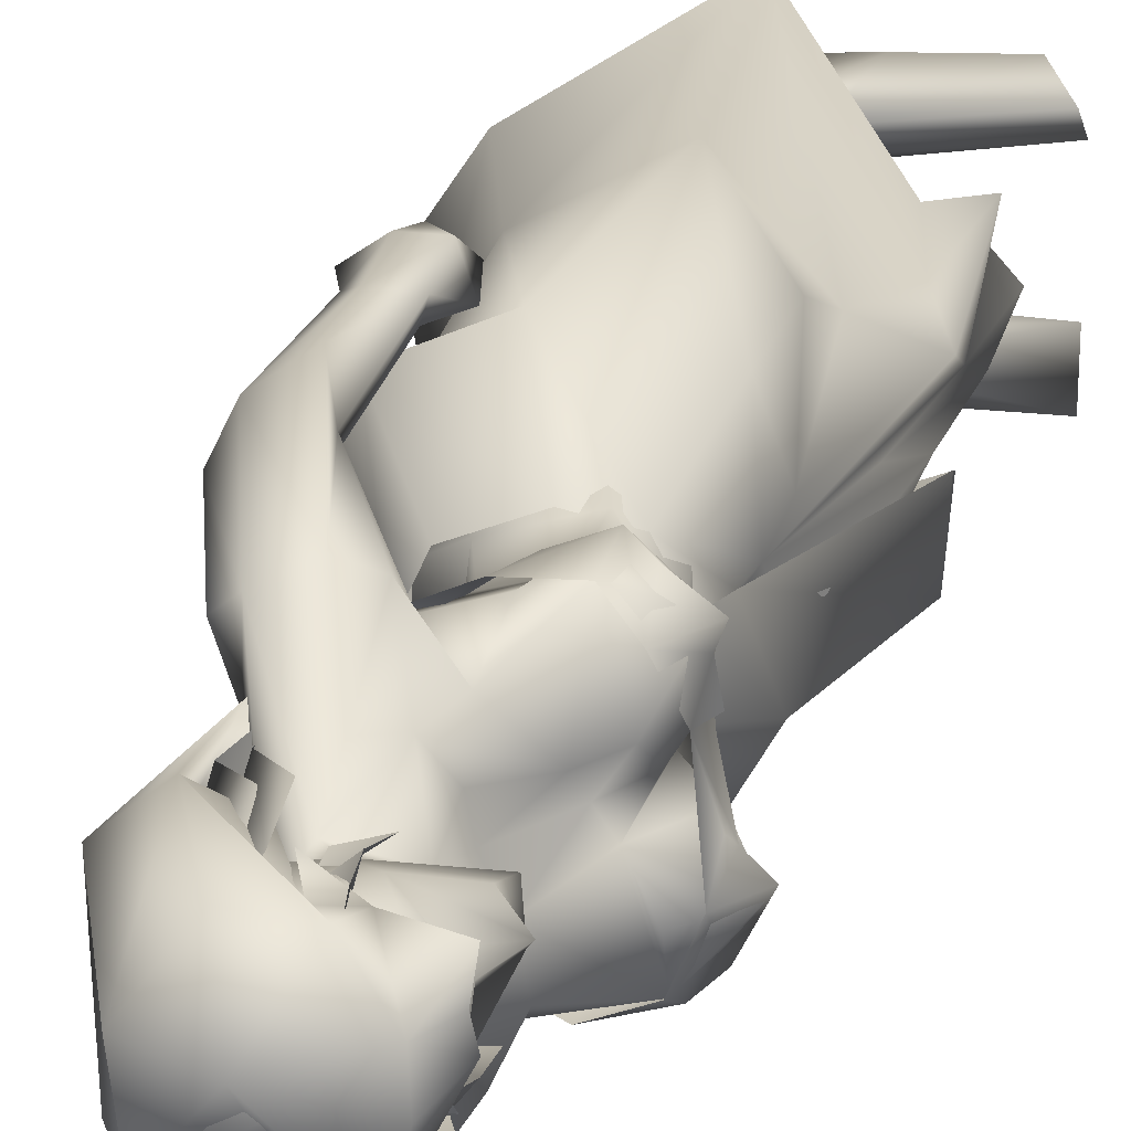
<metadata>
{"format":"obj","ext":"obj","renderer":"f3d","projection":"perspective","resolution":1024,"background":"white","views":[{"elev":19.4,"azim":10.7,"up":"+Y"}]}
</metadata>
<code>
o saree_Cylinder
v 0.2683 0.003501 0.2215
v -0.1165 -0.3516 0.2097
v -0.4977 0.002385 0.2269
v -0.3897 0.164 0.2058
v 0.1086 0.02644 1.421
v -0.1151 -0.1616 1.45
v 0.04059 -0.1778 1.263
v -0.1009 -0.2606 1.24
v -0.3153 0.02256 1.198
v -0.2436 0.2031 1.194
v 0.1051 0.2247 1.318
v 0.1192 0.02174 1.321
v 0.005416 -0.1454 1.405
v -0.135 -0.2439 1.348
v -0.2983 -0.1652 1.348
v -0.3672 0.02461 1.347
v -0.2879 0.225 1.378
v -0.1174 0.2979 1.377
v -0.05629 0.1418 1.535
v 0.03819 0.1192 1.528
v 0.08215 0.03433 1.528
v 0.05998 -0.0994 1.53
v -0.05757 -0.129 1.535
v -0.1789 -0.1122 1.541
v -0.2182 0.009069 1.552
v -0.1788 0.09571 1.541
v 0.1509 0.0822 1.961
v 0.1833 0.106 1.967
v 0.1856 -0.01023 1.975
v 0.04698 -0.1254 1.553
v 0.07624 -0.0832 1.523
v 0.08732 -0.2425 1.376
v 0.1547 -0.1265 1.376
v -0.07528 -0.2443 0.9709
v 0.193 -0.2283 0.2395
v 0.1441 -0.07719 1.268
v 0.1394 0.09789 0.2063
v 0.2025 0.07271 0.2103
v 0.1462 0.08178 1.275
v 0.2364 -0.05349 0.2223
v 0.2419 -0.196 0.7884
v 0.2553 -0.03619 0.8151
v 0.04605 -0.2185 0.7735
v -0.02598 -0.2891 0.705
v 0.1212 0.1208 0.7503
v -0.2707 -0.1752 0.6704
v 0.1839 0.08586 0.4971
v 0.1007 -0.2299 0.466
v -0.02225 -0.3219 0.457
v -0.3887 -0.239 0.2044
v -0.05088 0.3815 0.2095
v 0.2539 -0.02691 0.4696
v 0.2498 0.04203 0.6748
v 0.2379 0.1169 0.2154
v 0.1091 0.204 0.9773
v 0.1331 -0.1567 0.8858
v -0.2551 -0.171 1.123
v -0.3436 0.01043 0.8069
v -0.283 0.1653 0.6544
v -0.04663 0.3033 0.7137
v 0.1709 -0.1416 0.9732
v 0.2318 -0.02024 0.8093
v 0.2484 0.07855 0.7568
v 0.1917 0.01245 0.9498
v -0.02303 -0.2202 0.5523
v 0.05109 -0.1955 2.013
v 0.07779 -0.1769 1.898
v -1.8e-05 0.2241 1.895
v -0.01712 -0.1854 1.965
v -0.08742 0.1611 1.884
v -0.03617 0.2226 1.972
v -0.1298 -0.1921 1.953
v -0.1197 -0.1643 1.876
v -0.2143 0.06385 1.885
v -0.1943 0.1491 1.95
v -0.2041 -0.1313 1.929
v -0.1803 -0.108 1.889
v -0.2412 0.06699 1.927
v -0.1878 -0.02566 1.923
v -0.1793 -0.01908 1.898
v 0.08043 0.2605 1.915
v 0.1515 -0.1808 1.977
v 0.1751 -0.07461 2.011
v 0.1183 0.1757 2.009
v 0.1359 -0.1651 2.009
v 0.07082 0.2383 2.008
v 0.1672 -0.09866 1.841
v 0.1283 0.1792 1.843
v 0.1609 0.0454 1.871
v 0.05294 0.2112 1.845
v 0.1483 0.1167 1.84
v 0.2336 -0.06492 1.954
v 0.1958 -0.03065 1.952
v 0.1827 -0.1705 1.91
v 0.1713 0.1572 1.956
v 0.184 0.1904 1.951
v 0.1184 0.2355 1.941
f 18 20 11
f 15 14 24
f 12 5 13
f 16 15 24
f 60 18 11
f 59 10 18
f 34 8 57
f 58 9 59
f 7 13 8
f 8 14 57
f 57 15 16
f 10 9 17
f 10 17 18
f 13 5 21
f 20 21 5
f 6 13 22
f 18 17 19
f 6 23 24
f 31 30 32
f 32 30 23
f 32 14 8
f 45 55 39
f 11 12 39
f 12 13 7
f 5 33 41
f 54 63 53
f 52 53 64
f 33 32 43
f 48 52 56
f 12 53 63
f 59 60 51
f 11 20 12
f 52 1 53
f 64 53 12
f 2 40 52
f 54 37 47
f 3 58 4
f 50 58 3
f 12 36 62
f 62 61 56
f 46 44 57
f 12 62 64
f 47 45 63
f 50 49 46
f 32 8 34
f 21 31 33
f 32 6 14
f 51 60 45
f 35 49 2
f 2 49 50
f 51 47 37
f 73 67 69
f 94 82 66
f 81 68 71
f 71 70 74
f 68 70 71
f 73 69 72
f 77 73 72
f 80 77 76
f 78 74 80
f 81 97 88
f 96 97 84
f 28 95 27
f 66 82 85
f 81 71 86
f 28 27 91
f 88 95 28
f 93 92 87
f 27 93 89
f 92 94 87
f 94 67 87
f 68 81 90
f 90 81 88
f 67 94 66
f 94 92 83
f 92 93 83
f 93 87 89
f 96 95 88
f 14 13 6
f 16 25 17
f 58 57 9
f 18 19 20
f 17 25 26
f 42 41 35
f 63 54 47
f 50 46 58
f 63 45 39
f 38 54 53
f 40 1 52
f 64 62 52
f 4 59 51
f 45 60 55
f 46 57 58
f 93 27 29
f 75 74 78
f 14 6 24
f 25 16 24
f 55 60 11
f 60 59 18
f 9 10 59
f 13 14 8
f 14 15 57
f 9 57 16
f 9 16 17
f 22 13 21
f 23 6 22
f 17 26 19
f 33 31 32
f 6 32 23
f 55 11 39
f 36 12 7
f 42 5 41
f 41 33 43
f 52 62 56
f 39 12 63
f 20 5 12
f 1 38 53
f 48 2 52
f 58 59 4
f 36 61 62
f 44 34 57
f 49 65 46
f 65 44 46
f 43 32 44
f 32 34 44
f 5 21 33
f 47 51 45
f 35 41 49
f 41 43 49
f 43 44 49
f 67 66 69
f 75 71 74
f 76 77 72
f 79 80 76
f 79 78 80
f 97 96 88
f 97 81 84
f 81 86 84
f 95 96 84
f 27 95 84
f 27 89 91
f 91 88 28
f 82 94 83
f 85 82 83
f 93 29 83
f 29 27 83
o body.001_omino.012
v -0.007556 0.000229 1.309
v -0.1814 1.8e-05 1.382
v -0.0479 0.2043 1.373
v -0.04489 -0.2039 1.366
v 0.03812 0.1759 1.307
v 0.0383 -0.1705 1.323
v -0.2056 0.1853 1.38
v -0.2028 -0.1786 1.379
v 0.06795 0.07372 1.438
v 0.07225 -0.0653 1.465
v -0.2495 0.07962 1.318
v -0.2493 -0.07968 1.318
v -0.1638 0.1717 1.213
v -0.19 0.08867 1.144
v -0.1908 -0.08967 1.144
v 0.05577 -0.0288 1.295
v -0.09552 0.04218 1.032
v -0.09668 -0.04271 1.032
v 0.02263 -0.1677 0.8009
v 0.06723 0.1139 0.8214
v 0.0322 0.05721 0.8565
v 0.04366 -0.05896 0.8353
v -0.03395 -0.04154 0.8136
v 0.02736 0.1199 0.6884
v -0.1209 0.06714 0.411
v -0.1222 -0.06843 0.4105
v -0.1585 0.156 0.5189
v -0.1587 -0.1573 0.5194
v 0.3095 0.1768 0.02955
v 0.3165 -0.2299 -0.00561
v -0.04771 0.1124 -0.05158
v -0.07082 -0.1143 -0.05467
v -0.09743 0.1822 0.01527
v 0.3201 0.1298 0.000476
v -0.04714 0.2129 -0.03918
v -0.06074 -0.2101 -0.04741
v 0.2627 0.2353 -0.000127
v -0.09168 0.1093 0.01534
v 0.06986 0.2297 0.002804
v 0.07219 -0.2281 -0.01022
v 0.08625 0.09799 0.004665
v 0.06814 -0.09657 -0.01308
v -0.03889 0.1083 0.07469
v -0.03659 -0.1111 0.06441
v 0.318 -0.1071 -0.007749
v -0.212 0.05631 1.479
v -0.2161 -0.06471 1.475
v 0.03162 -0.1373 2.105
v -0.264 0.2152 2.099
v -0.1781 -0.2674 2.113
v -0.01493 -0.2383 2.079
v -0.1165 0.06832 1.702
v -0.09195 0.1232 1.738
v -0.06143 -0.1236 1.734
v 0.01787 0.1859 1.847
v 0.1007 -0.1427 1.844
v -0.2505 0.09696 2.03
v -0.2079 -0.1529 2.037
v -0.0211 0.08578 2.146
v -0.02358 -0.02712 2.233
v -0.06124 0.1407 2.163
v -0.1306 0.07137 2.247
v -0.07438 -0.07826 2.241
v -0.1589 -0.09026 2.22
v -0.2499 0.1544 2.02
v -0.1871 -0.2069 2.031
v 0.001076 0.1444 1.534
v -0.09839 -0.07352 1.706
v -0.2058 -0.02403 1.987
v -0.03059 0.04357 2.233
v -0.07959 -0.3387 1.242
v -0.2183 0.3256 1.233
v -0.284 0.3277 1.236
v -0.3521 0.2764 1.204
v -0.1069 -0.3494 1.217
v -0.1233 -0.3163 1.225
v -0.2205 -0.3331 1.223
v -0.3268 0.2556 1.208
v -0.09308 -0.2873 1.254
v -0.1914 0.2529 1.238
v -0.2366 -0.3639 1.225
v -0.1236 -0.3853 1.238
v -0.1291 -0.3267 1.156
v -0.2394 0.2784 1.14
v -0.1465 -0.3677 1.151
v -0.2702 0.3107 1.134
v -0.1836 -0.2731 1.143
v -0.2716 0.209 1.127
v -0.1436 -0.2823 1.124
v -0.2374 0.2315 1.108
v -0.3208 0.2513 1.142
v -0.2083 -0.29 1.198
v -0.3008 0.2167 1.182
v -0.2309 0.2732 1.207
v -0.2268 0.3083 1.2
v -0.231 0.2609 1.155
v -0.101 -0.3099 1.155
v -0.2073 0.2732 1.138
v -0.1274 -0.3071 1.171
v -0.2148 -0.3298 1.158
v 0.05649 0.04892 2.474
v 0.01064 -0.03576 2.581
v -0.03038 0.09185 2.581
v 0.03773 0.01683 2.447
v 0.02261 0.06386 2.447
v 0.09414 0.0595 2.406
v 0.04686 -0.04421 2.49
v -0.005649 0.1191 2.49
v 0.003791 0.03254 2.604
v 0.03108 -0.06139 2.435
v -0.02834 0.1235 2.434
v 0.0805 0.03754 2.374
v 0.05223 0.008488 2.284
v 0.05535 0.06374 2.274
v -0.06164 -0.07212 2.31
v -0.09329 0.08005 2.308
v -0.08161 -0.1242 2.452
v -0.1566 0.109 2.451
v 0.04618 0.08103 2.342
v -0.07161 -0.1102 2.389
v -0.1399 0.103 2.388
v 0.00358 0.03238 2.267
v -0.1648 0.01945 2.296
v -0.1619 -0.05433 2.335
v -0.1413 -0.06593 2.274
v -0.1788 -0.1147 2.424
v -0.2299 0.04446 2.423
v -0.2379 -0.04586 2.434
v -0.07934 -0.1247 2.535
v -0.1552 0.1114 2.534
v -0.2082 -0.09688 2.562
v -0.2378 0.04525 2.55
v -0.1349 -0.05578 2.615
v -0.161 0.05192 2.599
v 0.00811 -0.1824 2.037
v -0.001827 0.2234 2.007
v 0.0859 0.01547 1.523
v 0.1058 0.004493 1.611
v 0.08529 0.06262 1.602
v 0.1152 0.02409 1.594
v 0.2212 -0.08137 1.949
v 0.2192 -0.08608 1.953
v 0.1773 -0.00172 1.924
v 0.08705 0.2086 1.854
v 0.1695 0.1897 1.947
v 0.1619 0.09468 1.928
v 0.1677 0.1905 1.951
v 0.05632 0.03057 1.293
v 0.1418 0.1097 1.85
v 0.1734 -0.06993 1.844
v 0.1111 0.1319 1.827
v -0.1392 0.1053 1.538
v -0.134 -0.1103 1.553
v 0.02398 -0.1287 1.53
v 0.1238 0.03635 1.94
v 0.1277 0.0382 1.898
v 0.1659 -0.09732 1.842
v 0.1136 0.1773 1.841
v 0.1466 -0.04253 1.831
v 0.06781 0.2544 1.91
v 0.1572 -0.1802 1.909
v -0.2271 -0.289 1.811
v -0.1933 -0.2721 1.71
v -0.1419 -0.2739 1.76
v -0.1172 -0.316 1.779
v -0.05523 -0.2958 2.111
v -0.207 -0.3692 1.731
v -0.1445 -0.3688 1.614
v -0.2314 -0.3347 1.835
v -0.3156 0.2148 1.799
v -0.2786 0.209 1.707
v -0.2407 0.2327 1.696
v -0.336 0.2568 1.823
v -0.2225 0.2797 1.753
v -0.2717 0.3168 1.594
v -0.3274 0.2964 1.714
v -0.1499 -0.3683 1.366
v -0.117 -0.3465 1.349
v -0.1246 -0.3085 1.34
v -0.1925 -0.3204 1.352
v -0.195 -0.3625 1.343
v -0.283 0.3086 1.367
v -0.2264 0.2876 1.32
v -0.3177 0.2879 1.329
v -0.2346 0.256 1.328
v -0.3097 0.264 1.32
v -0.09943 -0.1806 0.04953
v -0.05375 -0.1963 0.1101
v 0.01656 -0.1537 0.06652
v -0.04532 0.194 0.1162
v -0.1011 0.1824 0.1812
v -0.006158 0.1512 0.07729
v -0.006249 -0.07551 0.6818
v -0.1362 -0.1165 0.7699
v 0.03777 -0.1178 0.7304
v -0.1157 -0.1727 0.7681
v -0.07179 -0.1978 0.6591
v -0.02965 0.05263 0.7231
v -0.1355 0.1156 0.7698
v -0.1155 0.172 0.7694
v 0.02212 0.167 0.766
v -0.06974 0.1976 0.6835
v -0.1033 -0.1943 1.99
v -0.1176 -0.291 2.151
v -0.1646 0.1714 1.98
v -0.09409 0.1939 2.003
v -0.1016 0.2511 2.064
v -0.1518 0.2816 2.103
v -0.2216 0.2537 2.135
v -0.0206 0.1646 2.107
v -0.01206 -0.1266 2.164
v -0.01863 0.01136 2.105
v 0.01854 -0.04435 2.13
v 0.05737 0.07578 2.063
v 0.06853 0.2366 1.996
v 0.1404 -0.1656 2.002
v 0.06926 0.02701 2.014
v 0.1379 -0.08767 2.029
v 0.1002 -0.002984 2.037
v 0.1138 0.09324 2.03
f 287 299 298
f 129 284 125
f 141 129 123
f 292 286 141
f 141 139 129
f 116 285 286
f 298 299 102
f 107 292 119
f 298 102 117
f 116 292 107
f 299 297 100
f 105 293 101
f 297 296 110
f 112 291 105
f 164 100 104
f 102 100 164
f 251 101 103
f 251 250 105
f 143 99 109
f 98 245 234
f 234 113 98
f 102 164 106
f 249 104 108
f 250 144 109
f 104 110 111
f 110 104 100
f 108 111 114
f 109 112 105
f 109 99 115
f 245 118 117
f 114 98 99
f 98 115 99
f 101 116 103
f 98 295 118
f 98 113 120
f 296 124 122
f 295 98 114
f 291 115 123
f 132 130 288
f 299 124 297
f 293 125 294
f 142 286 127
f 286 142 141
f 262 275 276
f 136 138 128
f 134 131 136
f 129 133 284
f 127 286 137
f 134 126 131
f 131 140 138
f 315 316 313
f 240 253 316
f 304 307 303
f 307 304 158
f 257 152 233
f 303 152 302
f 153 232 300
f 266 259 277
f 266 278 264
f 265 275 262
f 268 269 303
f 261 276 260
f 272 305 271
f 270 267 146
f 267 268 302
f 306 270 146
f 301 161 147
f 146 154 306
f 236 164 248
f 250 249 143
f 236 253 235
f 235 253 107
f 107 256 153
f 162 150 149
f 163 155 165
f 154 149 165
f 304 305 159
f 148 308 160
f 263 160 161
f 162 302 150
f 163 151 300
f 169 170 279
f 151 251 153
f 275 168 176
f 278 179 274
f 137 285 133
f 179 182 180
f 176 173 174
f 175 191 177
f 278 178 182
f 183 169 192
f 173 180 174
f 198 201 209
f 183 170 169
f 197 189 184
f 184 189 186
f 179 172 168
f 191 192 193
f 169 177 195
f 192 169 195
f 193 192 195
f 173 176 196
f 193 177 191
f 186 197 184
f 185 188 187
f 182 178 197
f 188 171 183
f 181 175 190
f 180 186 189
f 180 182 186
f 187 183 181
f 175 171 190
f 197 178 189
f 190 171 188
f 204 198 199
f 200 198 205
f 206 199 198
f 198 200 206
f 207 201 198
f 202 198 203
f 207 209 201
f 203 208 202
f 216 208 203
f 216 209 211
f 207 204 226
f 205 208 227
f 226 214 207
f 208 205 198
f 214 226 228
f 208 213 218
f 207 214 217
f 210 212 219
f 277 176 174
f 177 282 283
f 177 280 282
f 174 178 277
f 279 273 272
f 279 170 281
f 275 274 179
f 283 171 175
f 168 275 179
f 177 283 175
f 221 212 217
f 226 204 199
f 205 227 200
f 224 215 218
f 229 227 224
f 228 229 224
f 225 223 228
f 221 225 220
f 221 223 225
f 200 231 230
f 217 223 221
f 224 218 220
f 200 227 231
f 230 231 228
f 159 306 220
f 227 229 231
f 207 212 210
f 208 211 213
f 210 209 207
f 216 211 208
f 222 160 212
f 159 220 213
f 160 157 212
f 219 157 167
f 167 213 219
f 212 221 222
f 220 222 221
f 160 308 157
f 155 161 220
f 220 154 166
f 255 248 152
f 309 167 310
f 177 169 280
f 285 284 133
f 285 137 286
f 132 287 136
f 134 289 126
f 289 134 136
f 131 289 140
f 289 131 126
f 136 287 289
f 234 106 236
f 311 312 307
f 145 148 232
f 145 232 313
f 258 313 232
f 153 258 232
f 307 312 233
f 152 303 233
f 130 128 135
f 130 132 128
f 253 256 107
f 236 248 253
f 235 234 237
f 237 234 236
f 236 235 237
f 156 167 309
f 152 164 150
f 256 240 247
f 253 240 256
f 255 241 244
f 239 258 254
f 246 244 243
f 317 243 244
f 314 252 317
f 252 314 316
f 240 316 239
f 239 316 315
f 270 281 283
f 149 150 249
f 163 147 155
f 146 162 154
f 243 252 253
f 252 243 317
f 243 253 246
f 253 252 316
f 246 253 248
f 312 257 233
f 261 260 300
f 300 260 259
f 280 271 269
f 273 281 270
f 267 283 268
f 274 265 264
f 124 299 288
f 275 265 274
f 280 269 282
f 279 272 280
f 124 130 135
f 288 130 124
f 122 135 295
f 121 295 289
f 298 121 289
f 232 148 261
f 120 119 290
f 121 117 295
f 163 259 147
f 147 266 301
f 263 262 148
f 313 316 310
f 271 304 303
f 273 306 305
f 316 314 310
f 158 156 311
f 148 145 308
f 307 233 303
f 294 285 116
f 138 140 128
f 101 294 116
f 111 296 114
f 112 115 291
f 251 103 107
f 108 99 143
f 125 284 294
f 117 102 106
f 103 116 107
f 113 107 119
f 98 120 115
f 295 117 118
f 114 122 295
f 115 120 123
f 120 290 123
f 297 124 296
f 293 291 125
f 138 136 131
f 139 142 137
f 139 137 129
f 142 127 137
f 128 132 136
f 129 137 133
f 128 140 135
f 141 142 139
f 259 260 277
f 269 271 303
f 272 273 305
f 263 264 265
f 263 265 262
f 301 264 263
f 301 266 264
f 162 267 302
f 155 166 165
f 235 107 234
f 305 306 159
f 277 276 176
f 283 281 171
f 173 172 180
f 191 181 192
f 181 183 192
f 175 181 191
f 183 171 170
f 190 188 185
f 190 185 187
f 172 173 196
f 176 168 194
f 168 172 194
f 172 196 194
f 196 176 194
f 193 195 177
f 186 182 197
f 187 188 183
f 174 180 189
f 187 181 190
f 178 174 189
f 216 203 209
f 215 227 208
f 212 207 217
f 215 208 218
f 211 210 219
f 213 211 219
f 218 213 220
f 178 278 277
f 281 170 171
f 214 223 217
f 226 199 230
f 199 206 230
f 228 226 230
f 210 211 209
f 167 159 213
f 212 157 219
f 156 158 167
f 222 161 160
f 158 159 167
f 161 222 220
f 310 157 308
f 144 250 143
f 106 164 236
f 309 314 311
f 308 145 310
f 167 157 310
f 315 313 239
f 257 312 244
f 258 239 313
f 317 244 312
f 241 257 244
f 152 257 241
f 234 245 106
f 234 107 113
f 153 256 254
f 150 164 249
f 250 149 249
f 165 149 250
f 151 165 250
f 250 251 151
f 256 247 254
f 258 153 254
f 280 272 271
f 268 282 269
f 260 276 277
f 273 279 281
f 290 119 292
f 121 298 117
f 232 261 300
f 163 300 259
f 306 273 270
f 271 305 304
f 309 311 156
f 311 317 312
f 311 314 317
f 123 129 125
f 290 141 123
f 290 292 141
f 292 116 286
f 299 100 102
f 297 110 100
f 293 294 101
f 296 111 110
f 291 293 105
f 249 164 104
f 101 251 105
f 144 143 109
f 143 249 108
f 105 250 109
f 108 104 111
f 99 108 114
f 112 109 115
f 106 245 117
f 245 98 118
f 113 119 120
f 114 296 122
f 125 291 123
f 287 132 288
f 261 262 276
f 278 266 277
f 302 268 303
f 267 162 146
f 161 155 147
f 164 152 248
f 251 107 153
f 154 162 149
f 151 163 165
f 166 154 165
f 158 304 159
f 263 148 160
f 301 263 161
f 302 152 150
f 151 153 300
f 280 169 279
f 276 275 176
f 172 179 180
f 179 278 182
f 203 198 209
f 204 207 198
f 202 208 198
f 223 214 228
f 227 215 224
f 225 228 224
f 225 224 220
f 206 200 230
f 231 229 228
f 306 154 220
f 166 155 220
f 241 255 152
f 240 239 238
f 247 240 238
f 248 255 244
f 242 248 244
f 238 239 254
f 247 238 254
f 248 242 244
f 246 248 244
f 267 270 283
f 283 282 268
f 278 274 264
f 299 287 288
f 122 124 135
f 135 140 295
f 295 140 289
f 287 298 289
f 148 262 261
f 259 266 147
f 145 313 310
f 314 309 310
f 307 158 311
f 284 285 294
o hair.003_omino.013
v -0.1984 -0.05067 2.216
v -0.1941 0.1392 2.219
v -0.1192 -0.1099 2.523
v -0.1255 0.1417 2.452
v -0.1819 0.1427 2.165
v -0.1844 0.01937 2.493
v -0.1712 0.06302 2.574
v -0.0665 -0.1964 2.101
v -0.1391 0.1433 2.286
v -0.1117 -0.2024 2.219
v -0.08291 -0.1799 2.356
v -0.1174 -0.08025 1.849
v -0.07556 -0.05821 1.996
v -0.09649 0.01221 1.905
v -0.1256 -0.03015 1.986
v -0.07057 -0.1179 1.968
v -0.1126 0.1113 1.936
v -0.1511 0.142 2.06
v -0.1571 0.02099 2.602
v -0.1528 -0.05687 2.534
v -0.05846 -0.1533 2.446
v -0.1164 -0.09292 2.573
v -0.2666 0.05948 2.164
v -0.2173 0.1569 2.144
v -0.1677 -0.1507 2.231
v -0.1742 0.08008 2.132
v -0.2 -0.2384 2.252
v -0.2791 -0.1253 2.432
v -0.1022 -0.2055 2.409
v -0.2243 0.1664 2.356
v -0.125 -0.1498 2.307
v -0.1637 0.09589 2.272
v -0.3094 0.09972 2.361
v -0.1969 -0.08603 1.935
v -0.1242 -0.1702 2.069
v -0.2213 0.02845 1.897
v -0.2219 -0.04589 1.904
v -0.1764 0.1089 2.015
v -0.1443 -0.1334 2.151
v -0.1193 -0.161 2.029
v -0.2039 -0.1407 1.92
v -0.2152 0.1132 1.911
v -0.1594 0.005006 1.978
v -0.1348 -0.1658 2.119
v 0.00969 -0.06799 2.491
v 0.04297 -0.07069 2.48
v 0.03564 -0.04549 2.496
v 0.05171 -0.0296 2.492
v -0.01454 -0.1453 2.435
v 0.07109 0.003397 2.524
v -0.01952 0.1268 2.516
v 0.0659 0.05391 2.545
v 0.07025 0.1052 2.519
v -0.03448 0.1075 2.517
v -0.09928 0.1501 2.458
v -0.2107 -0.08071 1.953
v -0.2106 0.1371 1.913
v -0.1684 0.07888 2.011
v -0.1333 -0.2106 1.991
v 0.0264 0.04651 2.602
v -0.2206 0.04672 2.627
v -0.2142 -0.1052 2.59
v -0.1103 0.0248 2.66
v 0.01984 -0.0936 2.537
v -0.07935 0.1177 2.503
v -0.04212 0.133 2.571
v 0.02861 -0.02827 2.595
v -0.2563 0.06982 2.214
v -0.2316 -0.02864 2.283
v -0.2268 0.1276 2.225
v -0.1845 -0.01117 2.156
v -0.1903 0.1509 2.165
v -0.2052 0.01266 2.489
v -0.1392 -0.1203 2.518
v -0.1916 0.08723 2.546
v -0.09241 -0.2119 2.123
v -0.1671 0.142 2.308
v -0.1323 -0.2011 2.238
v -0.1128 -0.1893 2.349
v -0.1127 -0.06904 2.004
v -0.1358 0.000569 1.922
v -0.163 -0.04128 1.997
v -0.1618 -0.09243 1.869
v -0.1483 0.1006 1.944
v -0.1586 0.1171 1.967
v -0.1736 0.01564 2.597
v -0.1719 -0.06276 2.53
v -0.1469 0.1168 2.437
v -0.08304 -0.1701 2.452
v -0.1342 -0.09864 2.568
v 0.0605 -0.05251 2.378
v -0.04397 -0.08286 2.338
v 0.02275 -0.09329 2.441
v 0.00666 -0.03942 2.587
v 0.05947 -0.04014 2.471
v -0.000413 -0.09217 2.515
v 0.009294 -0.1325 2.356
v -0.1078 -0.1236 2.346
v -0.04009 -0.1447 2.43
v 0.03927 -0.1296 2.445
v -0.1104 -0.1192 2.495
v -0.01702 -0.07314 2.607
v -0.09393 0.1101 2.357
v -0.03711 0.119 2.335
v -0.04859 0.1372 2.421
v -0.04569 0.09651 2.536
v -0.09585 0.1026 2.438
v -0.03822 0.1453 2.523
v -0.04512 -0.1032 2.417
v -0.2416 -0.1072 2.306
v -0.1052 -0.1551 2.442
v -0.1333 -0.1635 2.494
v -0.06125 -0.0867 2.6
v 0.005777 -0.1286 2.597
v -0.14 0.1499 2.591
f 318 330 332
f 327 330 318
f 339 338 320
f 318 337 320
f 326 321 319
f 322 331 334
f 333 329 327
f 335 322 334
f 324 336 323
f 345 379 350
f 340 354 373
f 340 373 344
f 385 343 341
f 350 341 340
f 342 348 346
f 340 345 350
f 348 381 346
f 385 341 347
f 347 382 349
f 344 373 351
f 353 360 354
f 359 353 340
f 341 343 375
f 341 355 374
f 367 381 364
f 376 358 357
f 362 363 364
f 370 371 368
f 370 368 377
f 382 368 372
f 369 370 377
f 377 367 369
f 381 366 362
f 352 361 344
f 347 432 383
f 352 344 376
f 382 383 368
f 380 378 379
f 346 431 380
f 384 380 431
f 380 377 383
f 380 383 432
f 432 347 378
f 386 388 389
f 319 324 323
f 387 392 386
f 388 397 399
f 395 397 388
f 390 404 386
f 395 386 404
f 391 406 396
f 394 392 387
f 389 388 398
f 412 410 409
f 392 403 390
f 392 394 405
f 417 416 415
f 413 410 411
f 419 418 416
f 424 422 421
f 430 429 428
f 425 422 423
f 428 427 426
f 381 384 431
f 332 322 318
f 318 322 319
f 318 323 337
f 327 318 320
f 320 328 327
f 324 319 321
f 322 332 331
f 327 329 330
f 325 333 327
f 345 340 344
f 341 350 347
f 346 345 344
f 379 345 346
f 378 347 350
f 340 353 354
f 342 361 356
f 344 358 376
f 340 341 359
f 341 374 359
f 367 364 365
f 377 384 367
f 384 381 367
f 368 383 377
f 384 377 380
f 346 381 431
f 380 432 378
f 386 395 388
f 388 399 398
f 395 400 397
f 393 400 395
f 389 401 402
f 407 406 391
f 411 410 412
f 423 422 424
f 338 328 320
f 379 378 350
f 344 342 346
f 349 385 347
f 358 344 351
f 355 341 375
f 381 362 364
f 361 342 344
f 382 347 383
f 379 346 380
f 387 386 389
f 318 319 323
f 392 390 386
f 391 395 404
f 395 391 396
f 401 389 398
f 408 412 409
f 414 417 415
f 417 419 416
f 420 424 421
f 426 430 428

</code>
